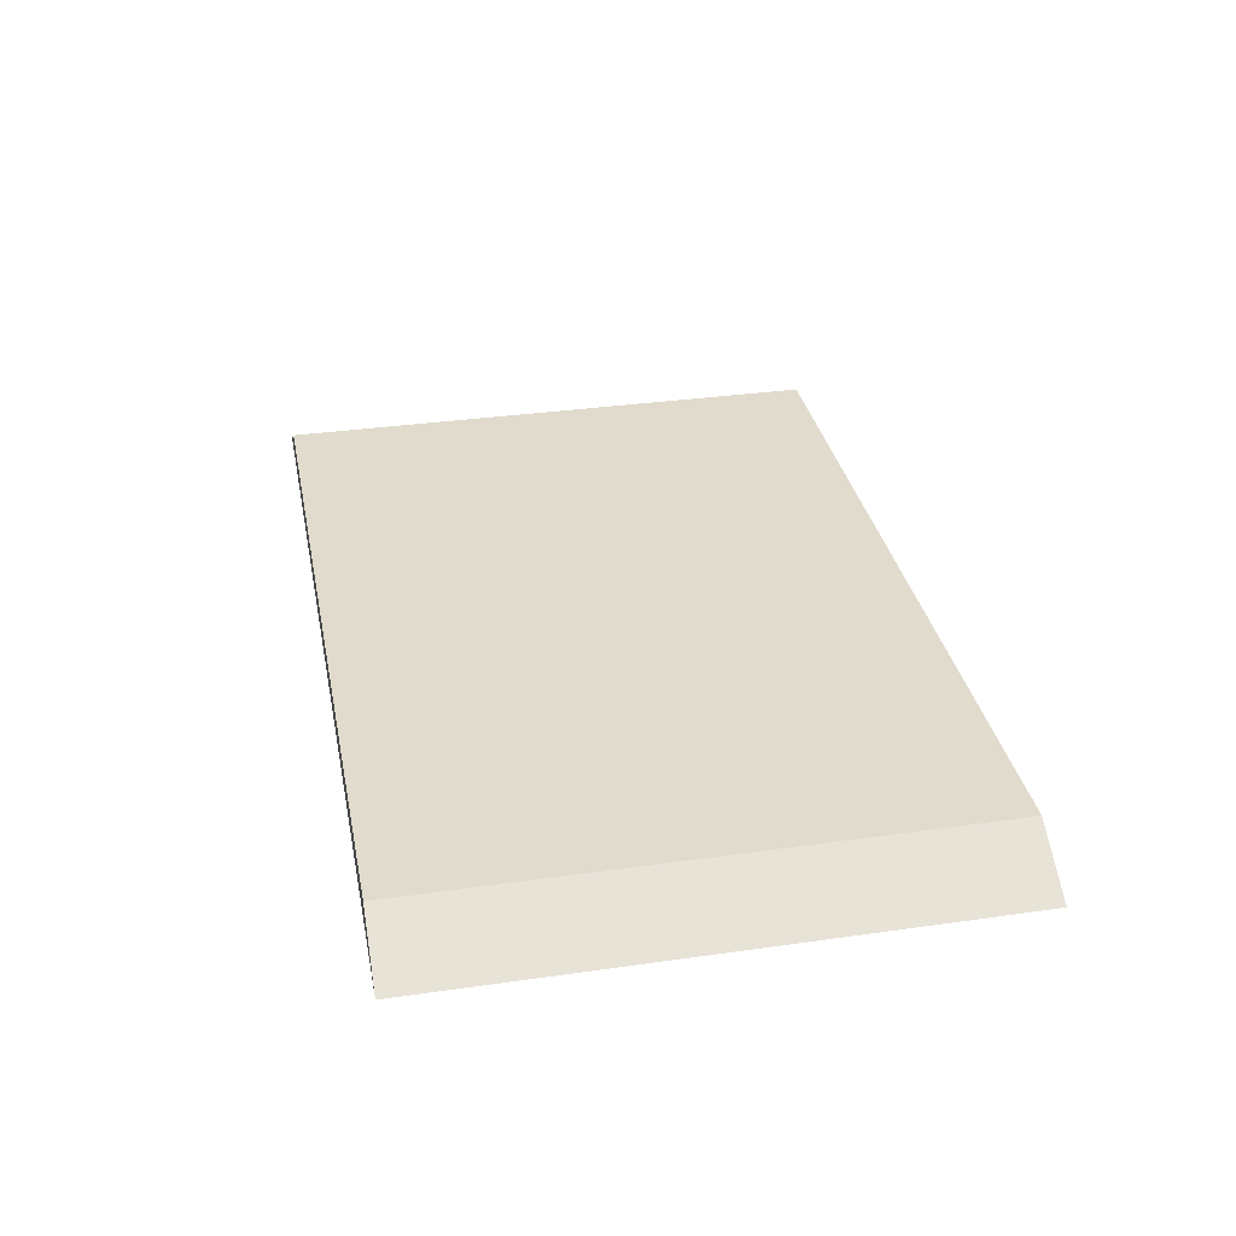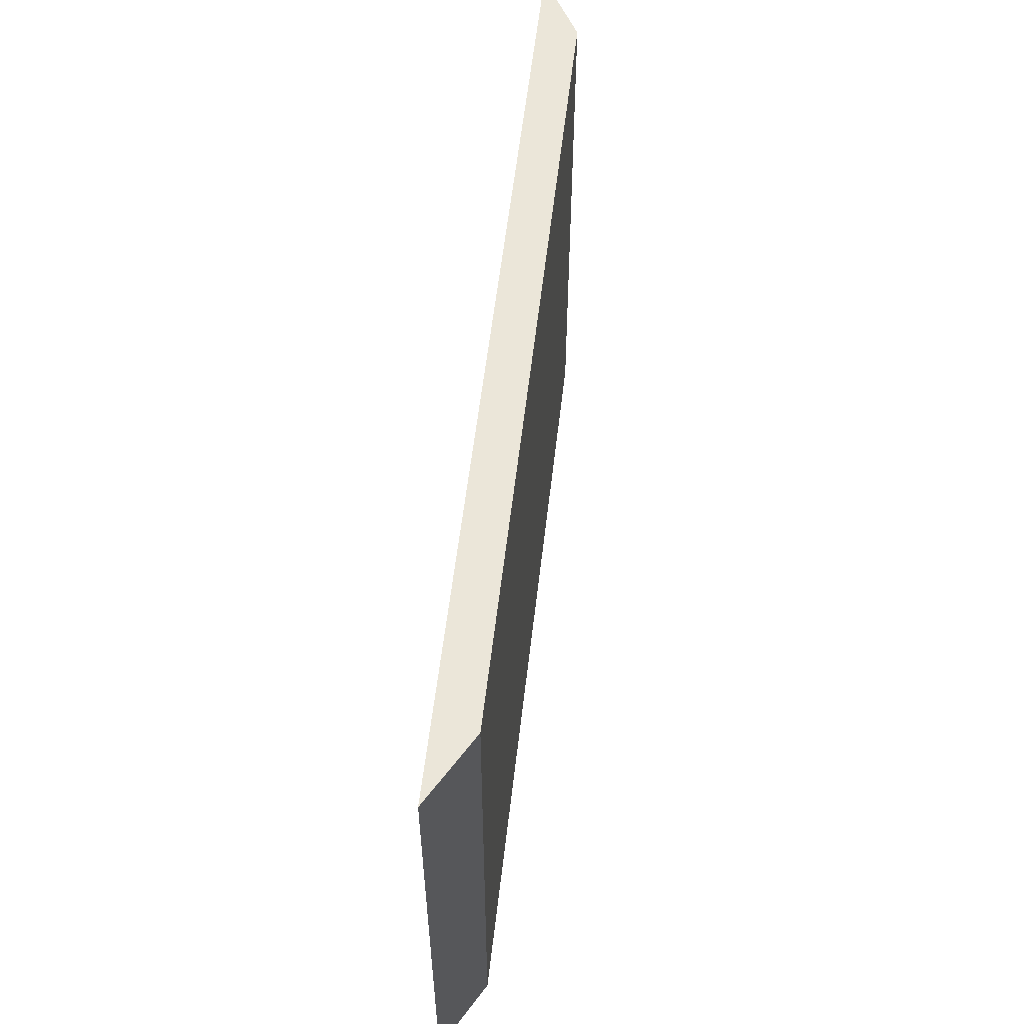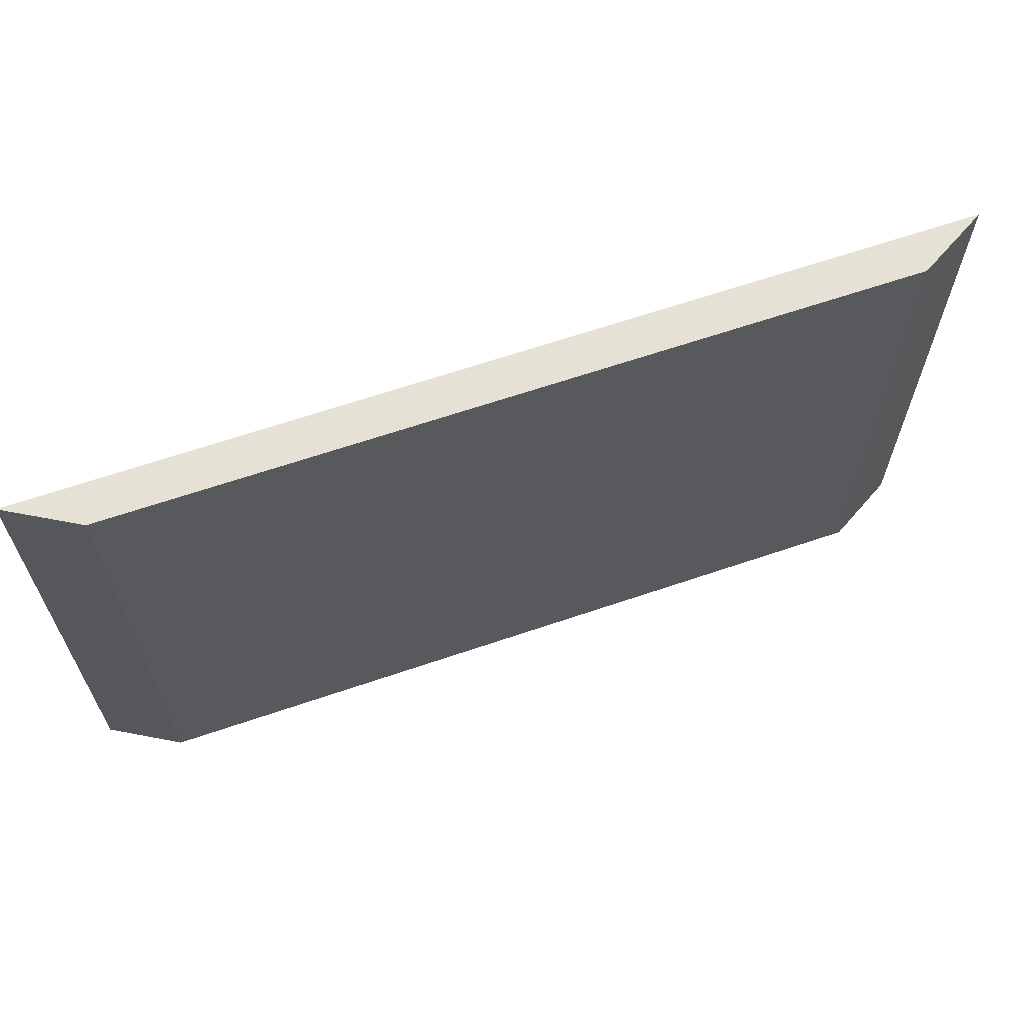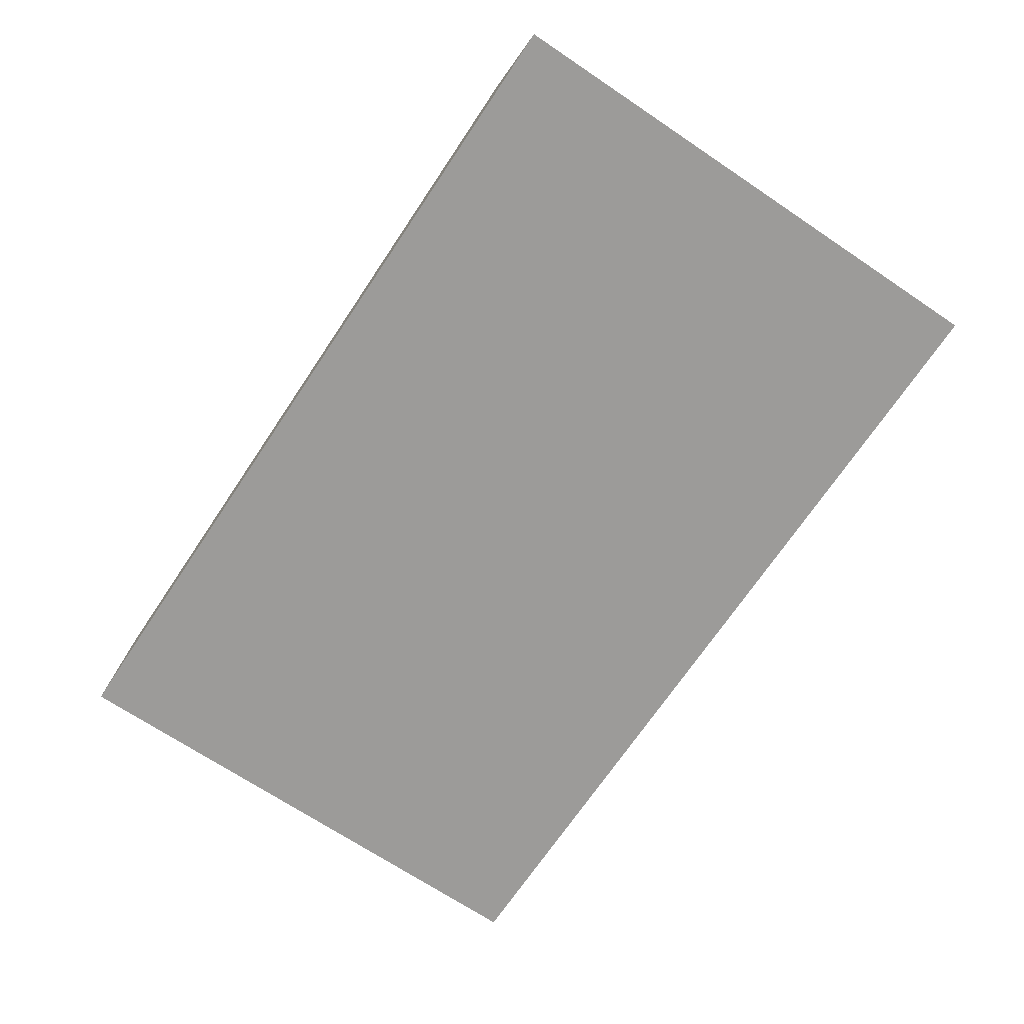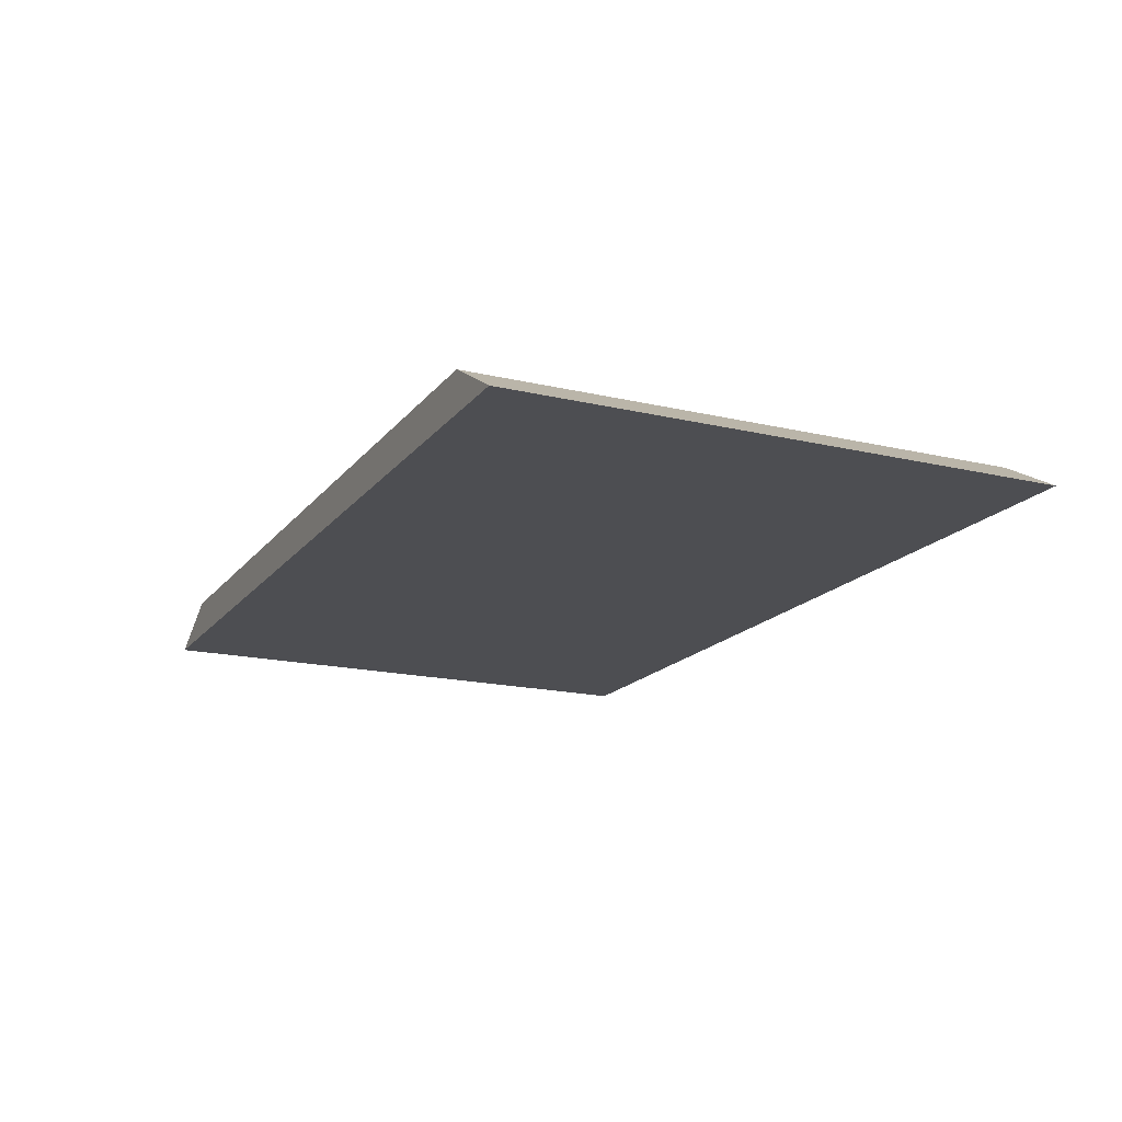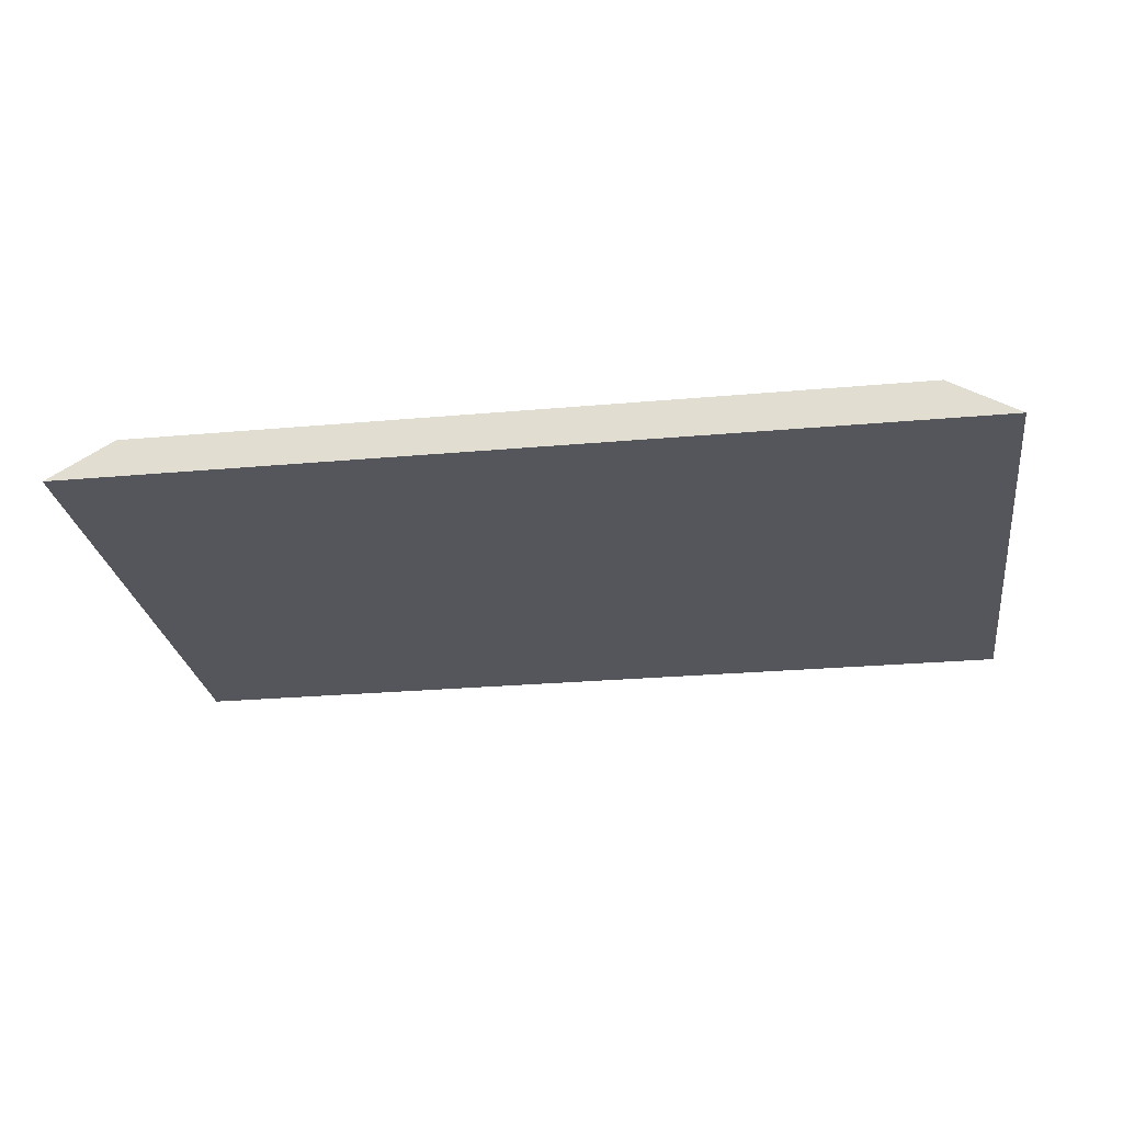
<metadata>
{"format":"obj","ext":"obj","renderer":"f3d","projection":"perspective","resolution":1024,"background":"white","views":[{"elev":33.2,"azim":78.9,"up":"+Z"},{"elev":56.9,"azim":-83.4,"up":"+Y"},{"elev":64.5,"azim":-19.0,"up":"+Y"},{"elev":-69.9,"azim":-123.8,"up":"+Z"},{"elev":-17.2,"azim":64.7,"up":"+Z"},{"elev":-26.2,"azim":8.1,"up":"+Z"}]}
</metadata>
<code>
g default
v 0.4102 -0 -0.000357
v -0.4102 -0 0
v 0.4102 0.5 -0.000357
v -0.4102 0.5 0
v 0.348 0.5 0.03554
v -0.3485 0.5 0.03554
v 0.348 -0 0.03554
v -0.3485 -0 0.03554
g Trigger_Prism
f 1 2 4 3
f 3 4 6 5
f 5 6 8 7
f 7 8 2 1
f 2 8 6 4
f 7 1 3 5

</code>
